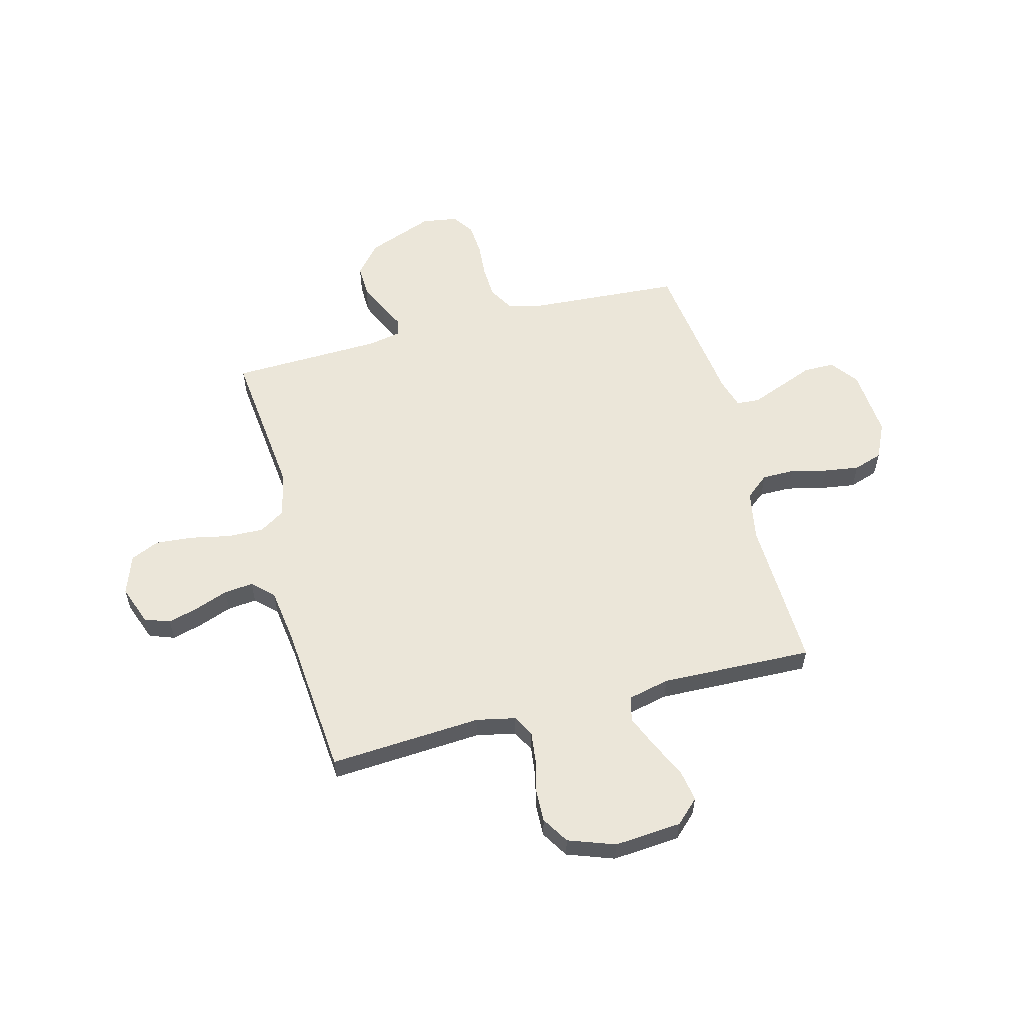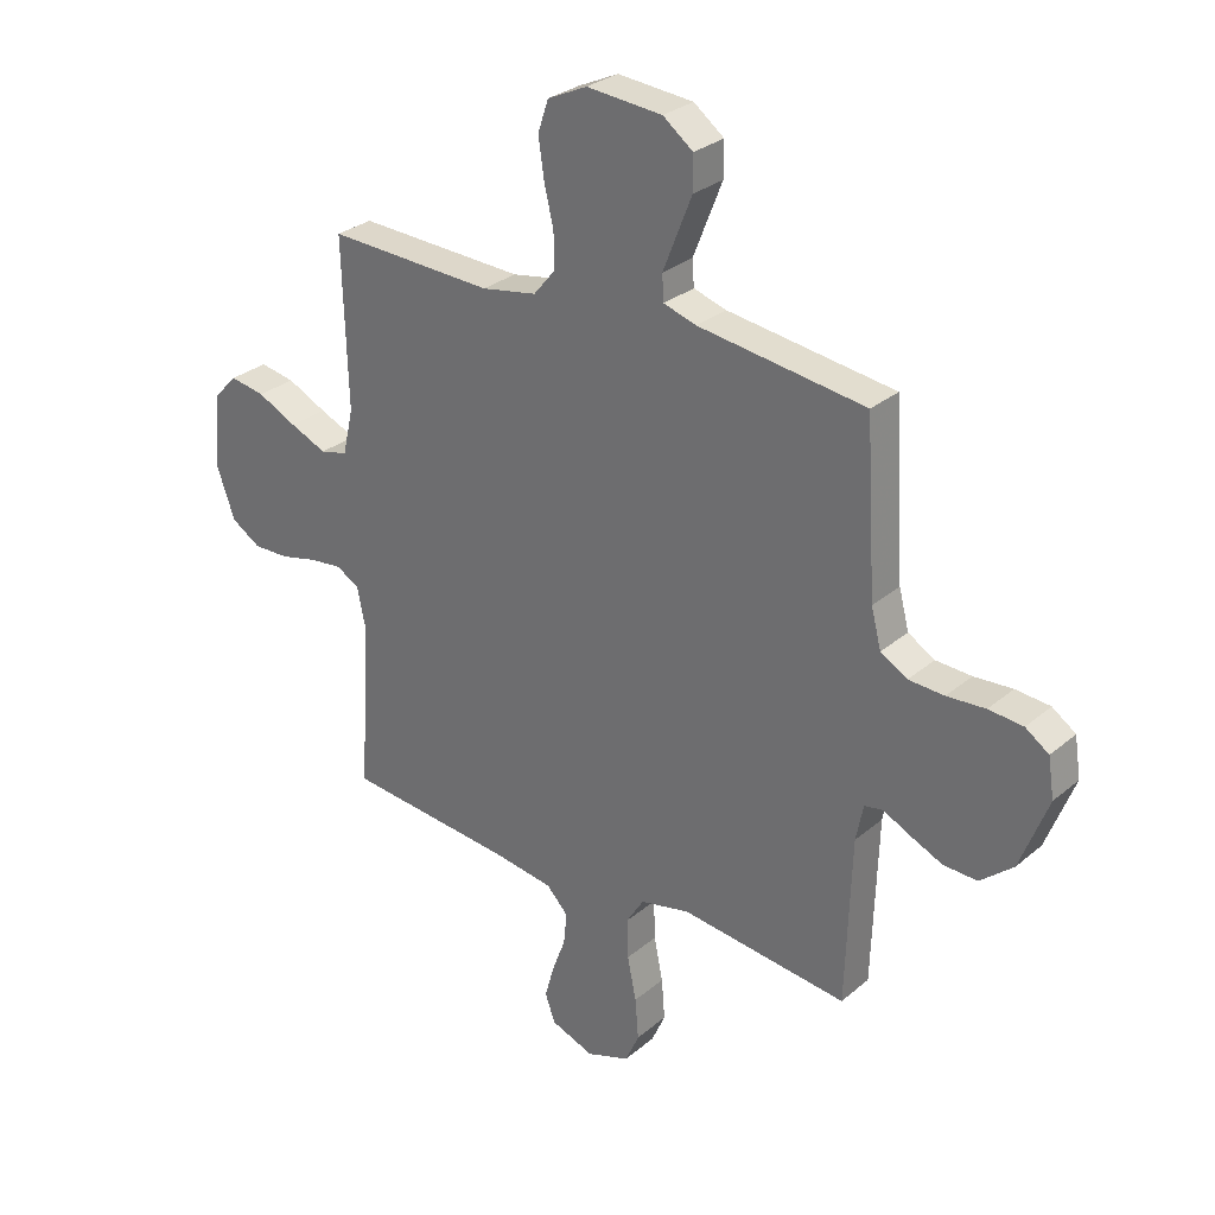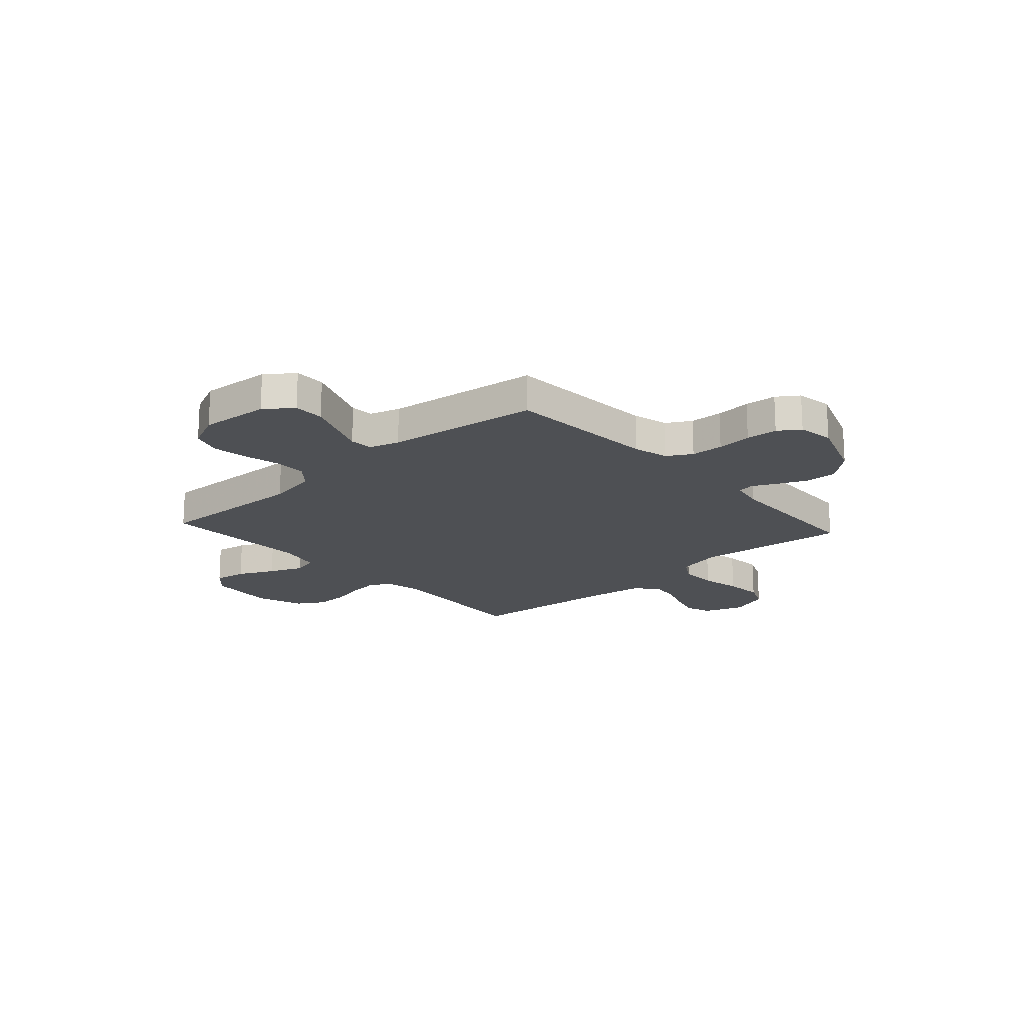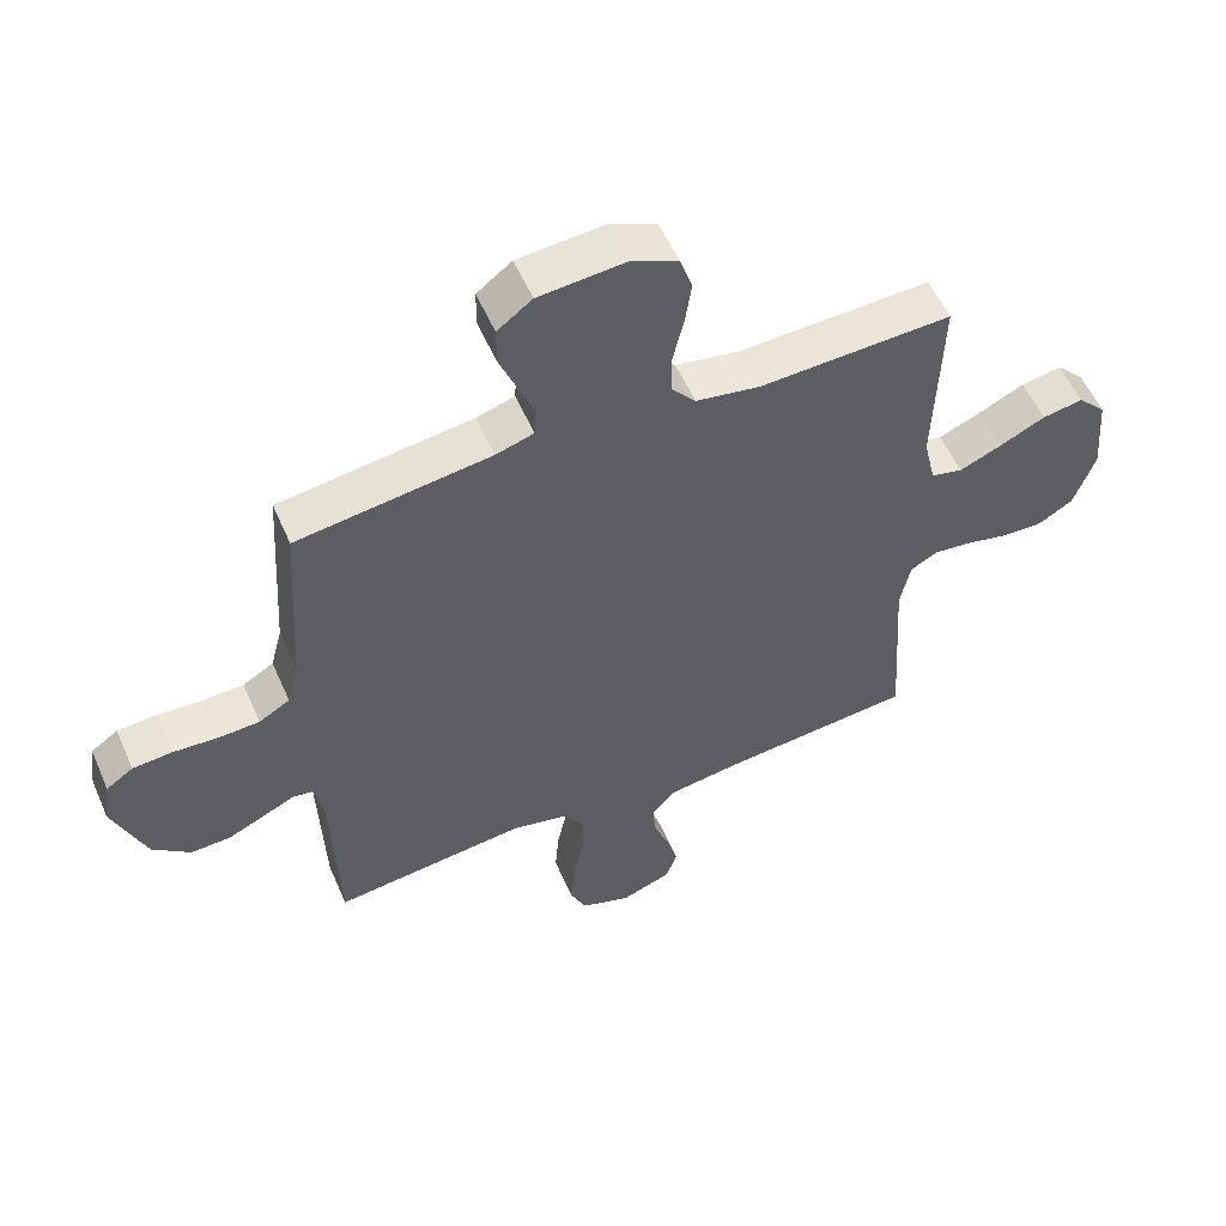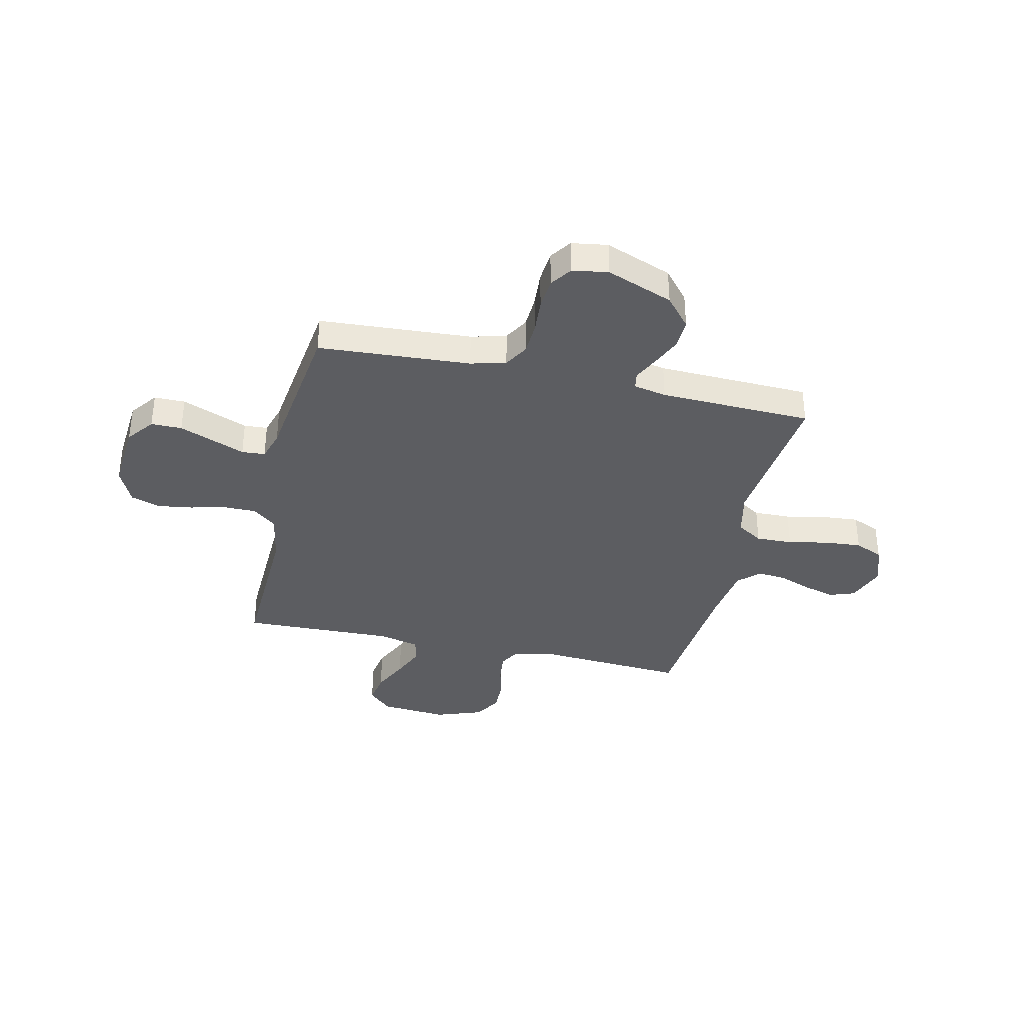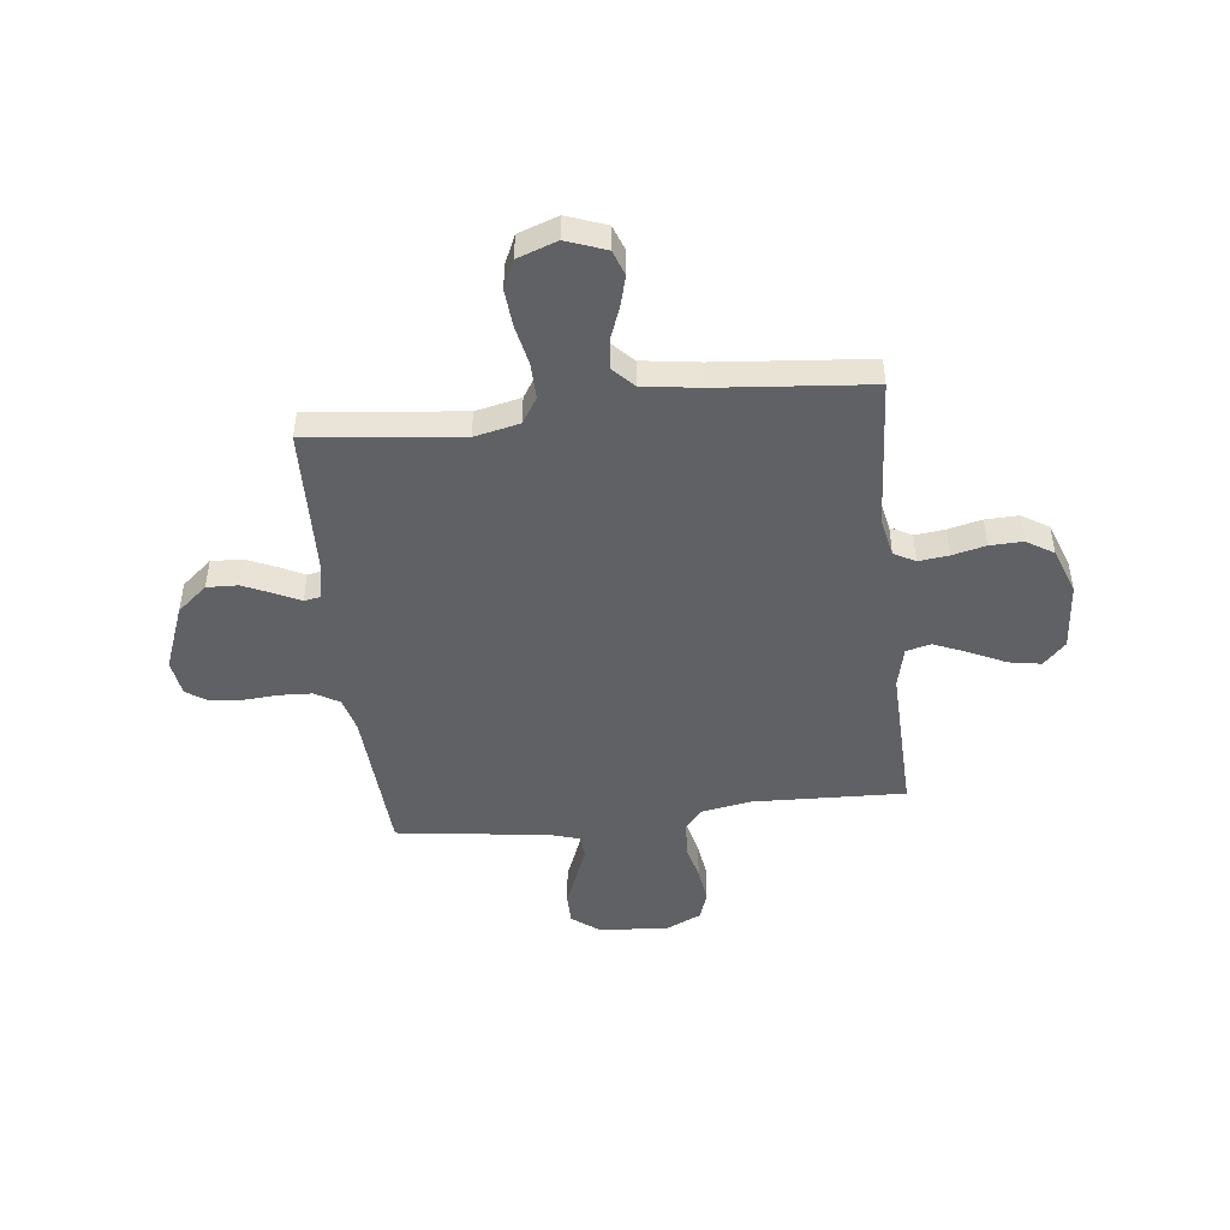
<metadata>
{"format":"obj","ext":"obj","renderer":"f3d","projection":"perspective","resolution":1024,"background":"white","views":[{"elev":57.5,"azim":-104.5,"up":"+Y"},{"elev":29.2,"azim":39.2,"up":"+Z"},{"elev":-18.6,"azim":42.2,"up":"+Y"},{"elev":55.6,"azim":156.5,"up":"+Z"},{"elev":-36.3,"azim":77.3,"up":"+Y"},{"elev":-47.0,"azim":-173.5,"up":"+Y"}]}
</metadata>
<code>
v 0.5 0.07 -0.5
v 0.2 0.07 -0.467
v 0.111 0.07 -0.487
v 0.079 0.07 -0.538
v 0.081 0.07 -0.61
v 0.097 0.07 -0.688
v 0.103 0.07 -0.762
v 0.078 0.07 -0.818
v 0 0.07 -0.846
v -0.078 0.07 -0.817
v -0.096 0.07 -0.767
v -0.079 0.07 -0.706
v -0.055 0.07 -0.642
v -0.049 0.07 -0.584
v -0.088 0.07 -0.543
v -0.2 0.07 -0.527
v -0.5 0.07 -0.5
v -0.48 0.07 -0.2
v -0.496 0.07 -0.123
v -0.538 0.07 -0.1
v -0.597 0.07 -0.107
v -0.663 0.07 -0.123
v -0.728 0.07 -0.125
v -0.781 0.07 -0.092
v -0.814 0.07 0
v -0.803 0.07 0.133
v -0.759 0.07 0.179
v -0.696 0.07 0.168
v -0.625 0.07 0.134
v -0.559 0.07 0.106
v -0.51 0.07 0.118
v -0.491 0.07 0.2
v -0.5 0.07 0.5
v -0.2 0.07 0.489
v -0.101 0.07 0.507
v -0.063 0.07 0.553
v -0.063 0.07 0.617
v -0.08 0.07 0.689
v -0.09 0.07 0.758
v -0.071 0.07 0.815
v 0 0.07 0.848
v 0.136 0.07 0.837
v 0.19 0.07 0.796
v 0.19 0.07 0.735
v 0.163 0.07 0.667
v 0.138 0.07 0.604
v 0.141 0.07 0.558
v 0.2 0.07 0.54
v 0.5 0.07 0.5
v 0.519 0.07 0.2
v 0.537 0.07 0.131
v 0.585 0.07 0.103
v 0.649 0.07 0.1
v 0.718 0.07 0.105
v 0.78 0.07 0.1
v 0.822 0.07 0.071
v 0.833 0.07 0
v 0.783 0.07 -0.131
v 0.724 0.07 -0.181
v 0.663 0.07 -0.179
v 0.605 0.07 -0.153
v 0.556 0.07 -0.129
v 0.523 0.07 -0.135
v 0.51 0.07 -0.2
v 0.5 0 -0.5
v 0.2 0 -0.467
v 0.111 0 -0.487
v 0.079 0 -0.538
v 0.081 0 -0.61
v 0.097 0 -0.688
v 0.103 0 -0.762
v 0.078 0 -0.818
v 0 0 -0.846
v -0.078 0 -0.817
v -0.096 0 -0.767
v -0.079 0 -0.706
v -0.055 0 -0.642
v -0.049 0 -0.584
v -0.088 0 -0.543
v -0.2 0 -0.527
v -0.5 0 -0.5
v -0.48 0 -0.2
v -0.496 0 -0.123
v -0.538 0 -0.1
v -0.597 0 -0.107
v -0.663 0 -0.123
v -0.728 0 -0.125
v -0.781 0 -0.092
v -0.814 0 0
v -0.803 0 0.133
v -0.759 0 0.179
v -0.696 0 0.168
v -0.625 0 0.134
v -0.559 0 0.106
v -0.51 0 0.118
v -0.491 0 0.2
v -0.5 0 0.5
v -0.2 0 0.489
v -0.101 0 0.507
v -0.063 0 0.553
v -0.063 0 0.617
v -0.08 0 0.689
v -0.09 0 0.758
v -0.071 0 0.815
v 0 0 0.848
v 0.136 0 0.837
v 0.19 0 0.796
v 0.19 0 0.735
v 0.163 0 0.667
v 0.138 0 0.604
v 0.141 0 0.558
v 0.2 0 0.54
v 0.5 0 0.5
v 0.519 0 0.2
v 0.537 0 0.131
v 0.585 0 0.103
v 0.649 0 0.1
v 0.718 0 0.105
v 0.78 0 0.1
v 0.822 0 0.071
v 0.833 0 0
v 0.783 0 -0.131
v 0.724 0 -0.181
v 0.663 0 -0.179
v 0.605 0 -0.153
v 0.556 0 -0.129
v 0.523 0 -0.135
v 0.51 0 -0.2
f 60 61 62
f 59 60 62
f 58 59 62
f 57 58 62
f 56 57 62
f 55 56 62
f 54 55 62
f 53 54 62
f 52 53 62 63
f 51 52 63
f 50 51 63 64
f 64 1 2
f 50 64 2
f 49 50 2
f 48 49 2
f 43 44 45
f 42 43 45
f 41 42 45
f 40 41 45
f 39 40 45
f 38 39 45
f 37 38 45
f 36 37 45 46
f 35 36 46 47
f 32 33 34
f 31 32 34 35
f 27 28 29
f 26 27 29
f 25 26 29
f 24 25 29
f 23 24 29
f 22 23 29
f 21 22 29
f 20 21 29 30
f 19 20 30 31
f 16 17 18
f 35 47 48
f 31 35 48
f 19 31 48
f 18 19 48
f 16 18 48
f 15 16 48
f 11 12 13
f 10 11 13
f 9 10 13
f 8 9 13
f 7 8 13
f 6 7 13
f 5 6 13
f 48 2 3
f 48 3 4
f 15 48 4
f 14 15 4
f 4 5 13 14
f 126 125 124
f 126 124 123
f 126 123 122
f 126 122 121
f 126 121 120
f 126 120 119
f 126 119 118
f 126 118 117
f 127 126 117 116
f 127 116 115
f 128 127 115 114
f 66 65 128
f 66 128 114
f 66 114 113
f 66 113 112
f 109 108 107
f 109 107 106
f 109 106 105
f 109 105 104
f 109 104 103
f 109 103 102
f 109 102 101
f 110 109 101 100
f 111 110 100 99
f 98 97 96
f 99 98 96 95
f 93 92 91
f 93 91 90
f 93 90 89
f 93 89 88
f 93 88 87
f 93 87 86
f 93 86 85
f 94 93 85 84
f 95 94 84 83
f 82 81 80
f 112 111 99
f 112 99 95
f 112 95 83
f 112 83 82
f 112 82 80
f 112 80 79
f 77 76 75
f 77 75 74
f 77 74 73
f 77 73 72
f 77 72 71
f 77 71 70
f 77 70 69
f 67 66 112
f 68 67 112
f 68 112 79
f 68 79 78
f 78 77 69 68
f 1 65 66 2
f 2 66 67 3
f 3 67 68 4
f 4 68 69 5
f 5 69 70 6
f 6 70 71 7
f 7 71 72 8
f 8 72 73 9
f 9 73 74 10
f 10 74 75 11
f 11 75 76 12
f 12 76 77 13
f 13 77 78 14
f 14 78 79 15
f 15 79 80 16
f 16 80 81 17
f 17 81 82 18
f 18 82 83 19
f 19 83 84 20
f 20 84 85 21
f 21 85 86 22
f 22 86 87 23
f 23 87 88 24
f 24 88 89 25
f 25 89 90 26
f 26 90 91 27
f 27 91 92 28
f 28 92 93 29
f 29 93 94 30
f 30 94 95 31
f 31 95 96 32
f 32 96 97 33
f 33 97 98 34
f 34 98 99 35
f 35 99 100 36
f 36 100 101 37
f 37 101 102 38
f 38 102 103 39
f 39 103 104 40
f 40 104 105 41
f 41 105 106 42
f 42 106 107 43
f 43 107 108 44
f 44 108 109 45
f 45 109 110 46
f 46 110 111 47
f 47 111 112 48
f 48 112 113 49
f 49 113 114 50
f 50 114 115 51
f 51 115 116 52
f 52 116 117 53
f 53 117 118 54
f 54 118 119 55
f 55 119 120 56
f 56 120 121 57
f 57 121 122 58
f 58 122 123 59
f 59 123 124 60
f 60 124 125 61
f 61 125 126 62
f 62 126 127 63
f 63 127 128 64
f 64 128 65 1

</code>
